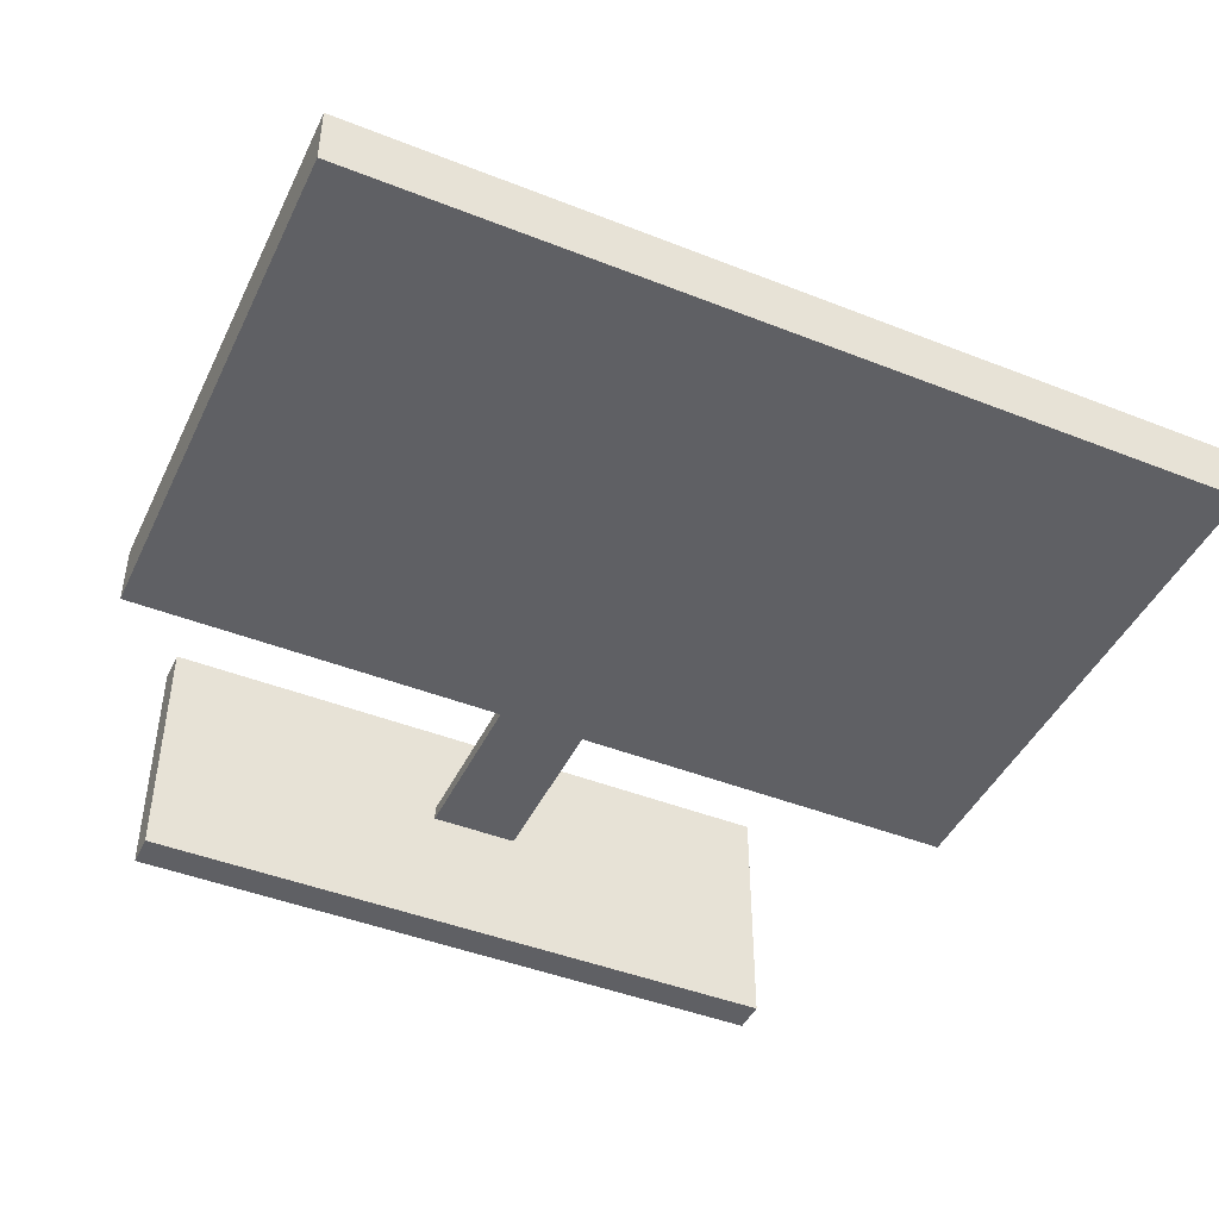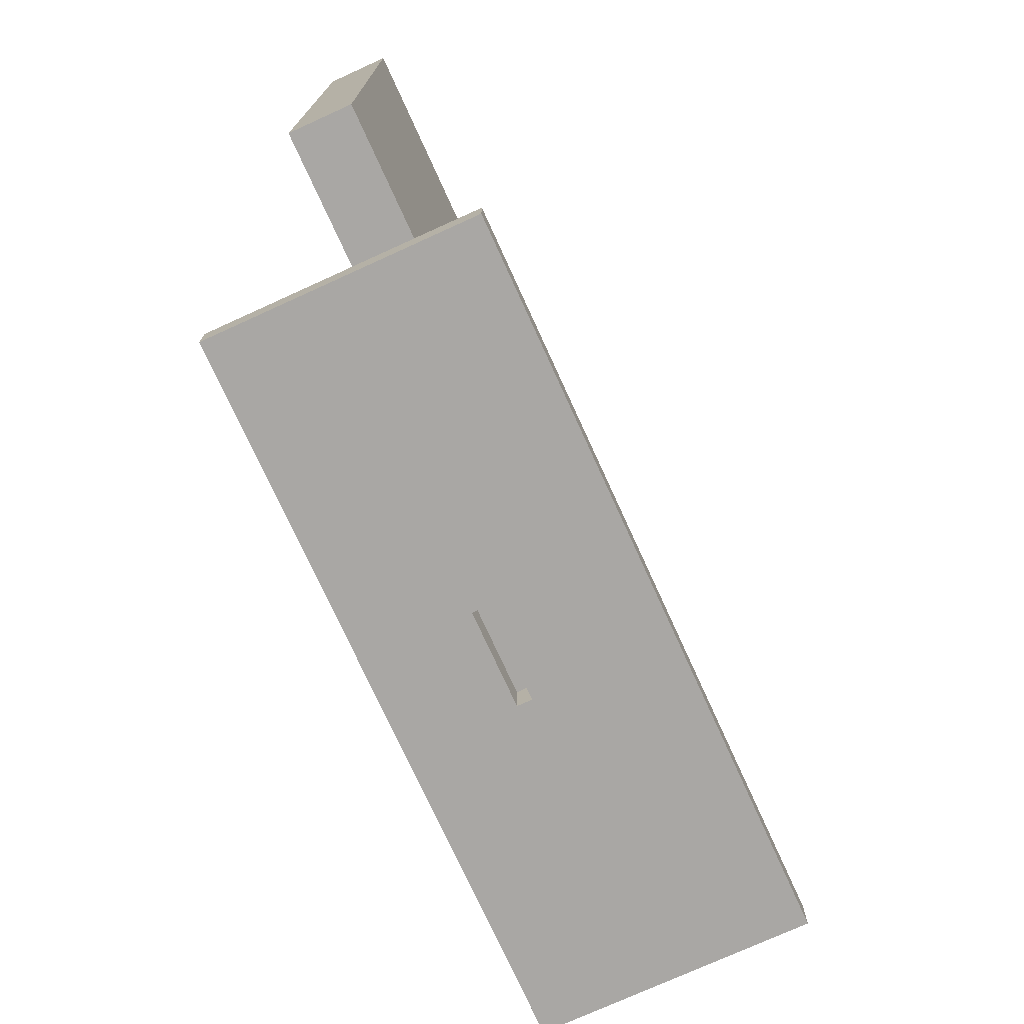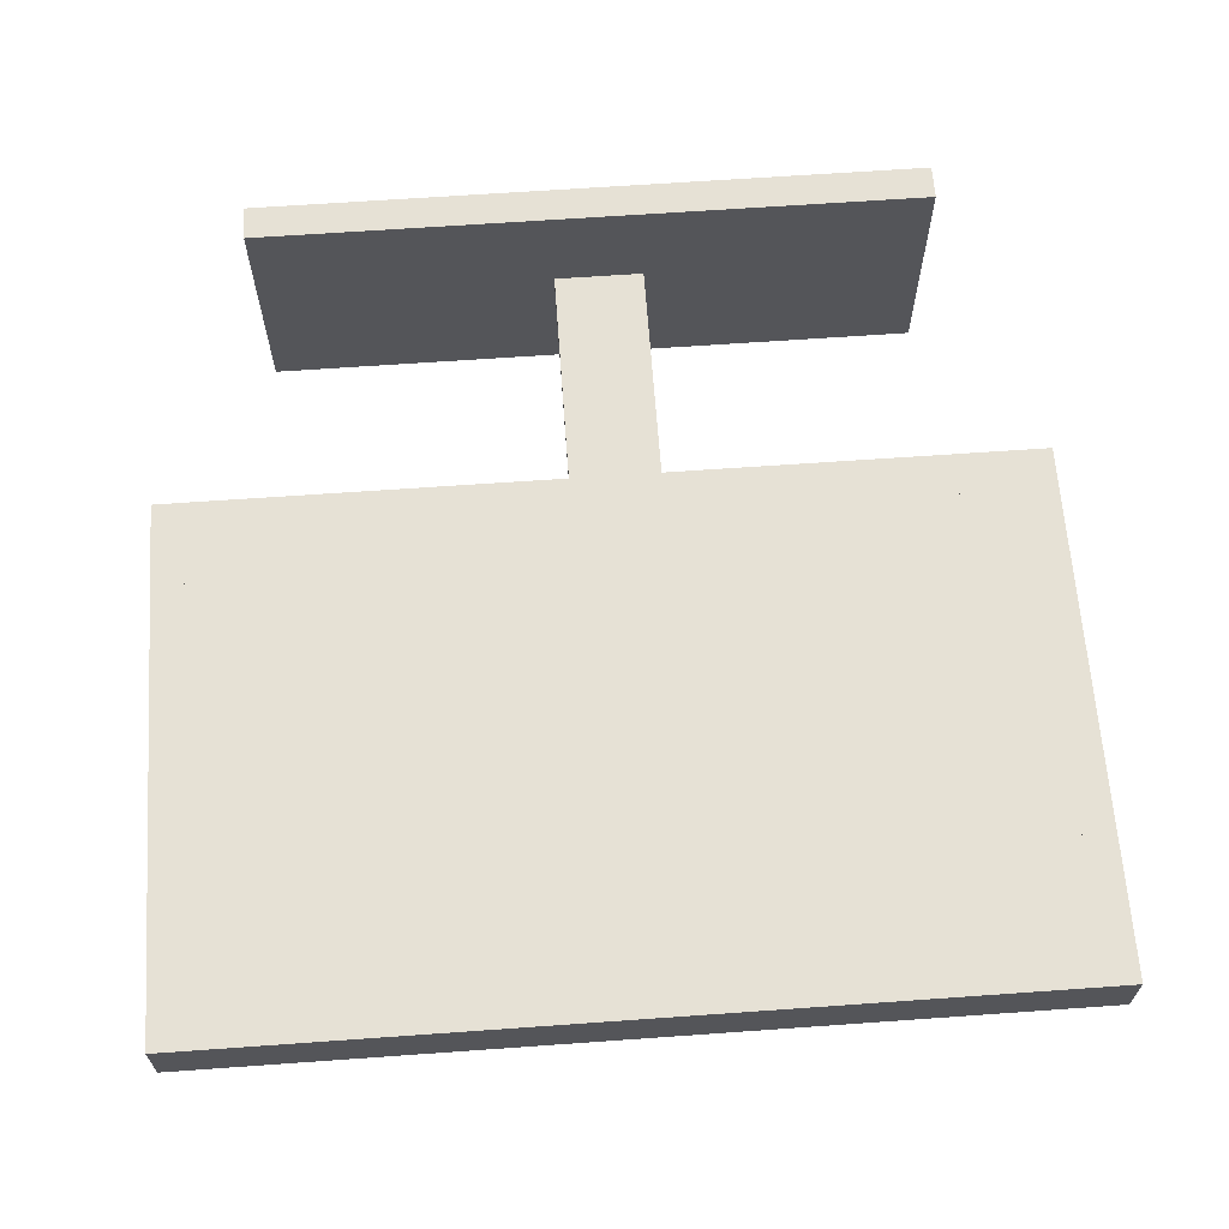
<metadata>
{"format":"obj","ext":"obj","renderer":"f3d","projection":"perspective","resolution":1024,"background":"white","views":[{"elev":-44.8,"azim":155.4,"up":"+Z"},{"elev":-74.8,"azim":114.5,"up":"+Y"},{"elev":64.7,"azim":175.9,"up":"+Z"}]}
</metadata>
<code>
v -0.5194 0.4164 -0.04618
v 0.2011 -0.02888 -0.04618
v -0.5194 -0.02888 -0.04618
v 0.2011 0.4164 -0.04618
v -0.5194 -0.02888 -0.006221
v -0.5194 0.4164 -0.006221
v 0.2011 -0.02888 -0.006221
v -0.2051 -0.02888 -0.006221
v 0.2011 0.4164 -0.006221
v -0.1309 -0.02888 -0.006221
v -0.1651 -0.02888 -0.006221
v -0.5194 -0.02888 0.005196
v 0.2011 0.4164 0.005196
v 0.2011 -0.00641 -0.003414
v -0.1309 -0.02888 0.005196
v -0.2051 -0.02888 0.005196
v -0.5194 0.4164 0.005196
v 0.2011 0.02494 0.00278
v 0.2011 -0.005666 -0.003385
v 0.2011 -0.007138 -0.00325
v 0.2011 -0.02888 0.005196
v -0.1309 -0.2173 -0.006221
v -0.2051 -0.2173 0.005196
v 0.1745 -0.005715 0.005196
v -0.4928 -0.003493 0.005196
v -0.4928 0.3847 0.005196
v 0.2011 0.02568 0.002681
v 0.2011 0.01578 -0.003223
v 0.2011 -0.007797 -0.002904
v 0.2011 -0.007349 0.00202
v -0.1309 -0.2173 0.005196
v -0.1651 -0.2173 -0.006221
v -0.2051 -0.2173 -0.006221
v -0.19 -0.06735 0.005196
v 0.146 -0.005715 0.005196
v -0.4396 -0.00465 0.005196
v -0.4642 0.3847 0.005196
v 0.2011 0.02636 0.002396
v 0.2011 0.005268 0.002499
v 0.2011 0.01651 -0.003126
v 0.2011 0.005268 -0.00321
v 0.2011 -0.008345 -0.002398
v 0.2011 -0.006639 0.002241
v 0.2011 -0.007979 0.001623
v -0.1651 -0.2173 0.005196
v -0.1877 -0.07285 0.005196
v -0.1907 -0.06143 0.005196
v -0.1679 -0.0386 0.005196
v -0.4642 -0.003493 0.005196
v -0.4396 0.3835 0.005196
v 0.2011 0.0242 0.002681
v 0.2011 0.02695 0.001944
v 0.2011 -0.005893 0.002272
v 0.1745 0.3825 0.005196
v 0.2011 0.02494 -0.002929
v 0.2011 -0.004956 -0.003162
v 0.2011 0.01504 -0.003126
v 0.2011 -0.008743 -0.001769
v 0.2011 -0.008484 0.001074
v -0.1458 -0.06735 0.005196
v -0.1841 -0.07758 0.005196
v -0.1819 -0.06951 0.005196
v -0.1835 -0.06562 0.005196
v -0.19 -0.05553 0.005196
v -0.1738 -0.03938 0.005196
v -0.162 -0.03938 0.005196
v 0.1199 -0.00465 0.005196
v 0.1199 0.3835 0.005196
v 0.2011 0.01578 0.002486
v 0.2011 0.02351 0.002396
v 0.2011 0.02741 0.001353
v 0.2011 0.004531 0.002402
v 0.146 0.3825 0.005196
v 0.2011 0.02568 -0.002832
v 0.2011 0.01721 -0.002841
v 0.2011 0.004531 -0.003113
v 0.2011 0.006008 -0.003113
v 0.2011 -0.008965 -0.001056
v 0.2011 0.003841 -0.002828
v 0.2011 -0.004324 -0.002765
v 0.2011 -0.008831 0.000413
v -0.1451 -0.06143 0.005196
v -0.1793 -0.08121 0.005196
v -0.1721 -0.07703 0.005196
v -0.1793 -0.07285 0.005196
v -0.1841 -0.06143 0.005196
v -0.1835 -0.05726 0.005196
v -0.1877 -0.05002 0.005196
v -0.1793 -0.04166 0.005196
v -0.1565 -0.04166 0.005196
v 0.2011 0.01651 0.002387
v 0.2011 0.006008 0.002402
v 0.2011 0.02292 0.001944
v 0.2011 0.02769 0.000663
v 0.2011 0.003841 0.002117
v 0.2011 0.02636 -0.002547
v 0.2011 0.0242 -0.002832
v 0.2011 0.01435 -0.002841
v 0.2011 -0.008995 -0.000313
v 0.2011 0.00325 -0.002374
v 0.2011 -0.003821 -0.002216
v 0.2011 -0.005167 0.002108
v 0.2011 0.00325 0.001663
v 0.2011 -0.004506 0.001762
v 0.2011 -0.00396 0.001256
v -0.1458 -0.05553 0.005196
v -0.1523 -0.06562 0.005196
v -0.1481 -0.07285 0.005196
v -0.1738 -0.08349 0.005196
v -0.1518 -0.07758 0.005196
v -0.1679 -0.07758 0.005196
v -0.176 -0.07542 0.005196
v -0.1539 -0.06951 0.005196
v -0.1518 -0.06143 0.005196
v -0.1819 -0.05336 0.005196
v -0.1841 -0.04529 0.005196
v -0.1518 -0.04529 0.005196
v 0.2011 0.01504 0.002387
v 0.2011 0.01721 0.002101
v 0.2011 0.0178 0.00165
v 0.2011 0.02246 0.001353
v 0.2011 0.02779 -7.4e-05
v 0.2011 0.02695 -0.002093
v 0.2011 0.02351 -0.002547
v 0.2011 0.006696 -0.002828
v 0.2011 0.002796 -0.001782
v 0.2011 -0.003472 -0.001558
v 0.2011 0.002796 0.001072
v 0.2011 -0.00356 0.000627
v -0.1481 -0.05002 0.005196
v -0.1565 -0.07285 0.005196
v -0.1679 -0.08427 0.005196
v -0.1565 -0.08121 0.005196
v -0.1637 -0.07703 0.005196
v -0.1598 -0.07542 0.005196
v -0.1523 -0.05726 0.005196
v -0.1539 -0.05336 0.005196
v -0.1793 -0.05002 0.005196
v -0.176 -0.04745 0.005196
v -0.1679 -0.04529 0.005196
v 0.2011 0.006696 0.002117
v 0.2011 0.01825 0.001058
v 0.2011 0.02218 0.000663
v 0.2011 0.02769 -0.000814
v 0.2011 0.02741 -0.001502
v 0.2011 0.0178 -0.002389
v 0.2011 0.01376 -0.002389
v 0.2011 0.002511 -0.001095
v 0.2011 -0.003311 -0.000829
v 0.2011 0.002511 0.000382
v 0.2011 -0.00334 -8.6e-05
v -0.162 -0.08349 0.005196
v -0.1565 -0.05002 0.005196
v -0.1721 -0.04584 0.005196
v -0.1637 -0.04584 0.005196
v 0.2011 0.01435 0.002101
v 0.2011 0.01853 0.000368
v 0.2011 0.02208 -7.4e-05
v 0.2011 0.02292 -0.002093
v 0.2011 0.007287 -0.002374
v 0.2011 0.002414 -0.000355
v 0.2011 0.01331 -0.001796
v 0.2011 0.007741 -0.001782
v -0.1598 -0.04745 0.005196
v 0.2011 0.007287 0.001663
v 0.2011 0.01376 0.00165
v 0.2011 0.01863 -0.000369
v 0.2011 0.02218 -0.000814
v 0.2011 0.01825 -0.001796
v 0.2011 0.01302 -0.001108
v 0.2011 0.008026 -0.001095
v 0.2011 0.007741 0.001072
v 0.2011 0.01331 0.001058
v 0.2011 0.008026 0.000382
v 0.2011 0.01302 0.000368
v 0.2011 0.01853 -0.001108
v 0.2011 0.02246 -0.001502
v 0.2011 0.01292 -0.000369
v 0.2011 0.008123 -0.000355
v -0.08521 -0.2173 0.09083
v -0.1309 -0.2458 0.005196
v 0.1146 -0.2173 -0.1147
v -0.1651 -0.2458 -0.006221
v -0.4392 -0.2173 -0.1147
v -0.2051 -0.2458 -0.006221
v 0.146 -0.005715 -0.006221
v -0.4928 -0.003493 -0.006221
v -0.4642 0.3847 -0.006221
v -0.1309 -0.2458 -0.006221
v -0.2051 -0.2458 0.005196
v 0.1745 -0.005715 -0.006221
v 0.1745 0.3825 -0.006221
v -0.4928 0.3847 -0.006221
v -0.1651 -0.2458 0.005196
v 0.1146 -0.2173 0.09083
v 0.1146 -0.2458 -0.1147
v -0.4392 -0.2173 0.09083
v -0.4392 -0.2458 0.09083
v -0.4396 -0.00465 -0.006221
v 0.146 0.3825 -0.006221
v -0.4642 -0.003493 -0.006221
v 0.1199 0.3835 -0.006221
v -0.08521 -0.2458 0.09083
v -0.4392 -0.2458 -0.1147
v 0.1199 -0.00465 -0.006221
v -0.4396 0.3835 -0.006221
v 0.1146 -0.2458 0.09083
v -0.5195 -0.02888 -0.04618
v -0.5195 0.4164 -0.04618
v -0.1651 -0.02888 0.005196
g mesh1_mesh1-geometry
f 1 2 3
f 2 1 4
f 2 5 3
f 1 3 6
f 1 6 4
f 2 4 7
f 5 2 8
f 5 6 3
f 9 4 6
f 9 7 4
f 10 2 7
f 8 2 11
f 8 12 5
f 12 6 5
f 6 13 9
f 9 14 7
f 11 2 10
f 7 15 10
f 10 8 11
f 12 8 16
f 6 12 17
f 13 6 17
f 18 9 13
f 9 19 14
f 20 7 14
f 15 7 21
f 15 22 10
f 22 8 10
f 8 23 16
f 16 24 12
f 12 24 16
f 12 25 17
f 17 25 12
f 17 26 13
f 13 26 17
f 9 18 27
f 21 18 13
f 9 28 19
f 29 7 20
f 30 21 7
f 21 24 15
f 15 24 21
f 22 15 31
f 32 8 22
f 23 8 33
f 23 34 16
f 16 34 23
f 15 24 16
f 16 24 15
f 35 12 24
f 24 12 35
f 25 12 36
f 36 12 25
f 17 25 26
f 26 25 17
f 37 13 26
f 26 13 37
f 9 27 38
f 18 21 39
f 24 21 13
f 13 21 24
f 9 40 28
f 41 19 28
f 42 7 29
f 43 21 30
f 30 7 44
f 15 45 31
f 31 45 15
f 8 32 33
f 34 23 46
f 46 23 34
f 16 34 47
f 47 34 16
f 16 48 15
f 15 48 16
f 36 12 35
f 35 12 36
f 25 36 49
f 49 36 25
f 50 13 37
f 37 13 50
f 18 39 51
f 9 38 52
f 39 21 53
f 24 13 54
f 54 13 24
f 9 55 40
f 41 56 19
f 57 41 28
f 58 7 42
f 53 21 43
f 44 7 59
f 45 15 60
f 60 15 45
f 46 23 61
f 61 23 46
f 34 62 46
f 47 63 34
f 16 47 64
f 64 47 16
f 16 65 48
f 48 65 16
f 66 15 48
f 48 15 66
f 36 35 67
f 67 35 36
f 50 49 36
f 36 49 50
f 68 13 50
f 50 13 68
f 49 50 37
f 37 50 49
f 51 69 70
f 69 51 39
f 9 52 71
f 39 53 72
f 54 13 73
f 73 13 54
f 9 74 55
f 55 75 40
f 76 56 41
f 57 77 41
f 78 7 58
f 79 80 56
f 59 7 81
f 60 15 82
f 82 15 60
f 45 60 23
f 23 60 45
f 61 23 83
f 83 23 61
f 46 84 61
f 62 85 46
f 63 62 34
f 86 63 47
f 64 87 47
f 16 64 88
f 88 64 16
f 16 89 65
f 65 89 16
f 48 66 65
f 90 15 66
f 66 15 90
f 73 67 35
f 35 67 73
f 73 13 68
f 68 13 73
f 70 69 91
f 92 69 39
f 70 91 93
f 9 71 94
f 53 95 72
f 9 96 74
f 97 75 55
f 79 56 76
f 98 77 57
f 99 7 78
f 100 101 80
f 100 80 79
f 95 53 102
f 103 102 104
f 81 7 99
f 103 104 105
f 82 15 106
f 106 15 82
f 82 60 107
f 23 60 108
f 108 60 23
f 83 23 109
f 109 23 83
f 61 110 83
f 84 111 61
f 112 84 46
f 85 112 46
f 85 113 62
f 62 113 85
f 62 107 63
f 63 107 62
f 63 114 86
f 86 114 63
f 87 86 47
f 115 87 64
f 88 115 64
f 16 88 116
f 116 88 16
f 16 116 89
f 89 116 16
f 65 66 89
f 117 15 90
f 90 15 117
f 66 90 89
f 67 73 68
f 68 73 67
f 69 92 118
f 93 91 119
f 93 120 121
f 9 94 122
f 9 123 96
f 124 75 97
f 98 125 77
f 126 127 101
f 126 101 100
f 95 102 103
f 128 105 129
f 103 105 128
f 106 15 130
f 130 15 106
f 106 82 114
f 107 60 113
f 114 82 107
f 60 108 131
f 23 108 110
f 110 108 23
f 109 23 132
f 132 23 109
f 83 133 109
f 110 133 83
f 111 110 61
f 134 84 111
f 111 84 134
f 84 135 112
f 112 135 84
f 112 131 85
f 85 131 112
f 85 131 113
f 113 131 85
f 62 113 107
f 107 113 62
f 63 107 114
f 114 107 63
f 86 114 136
f 136 114 86
f 86 136 87
f 87 136 86
f 87 137 115
f 115 137 87
f 138 115 88
f 116 139 88
f 89 90 116
f 130 15 117
f 117 15 130
f 90 117 140
f 118 92 141
f 93 119 120
f 121 120 142
f 121 142 143
f 9 122 144
f 9 145 123
f 124 146 75
f 147 125 98
f 148 149 127
f 148 127 126
f 150 129 151
f 128 129 150
f 130 106 137
f 136 106 114
f 113 60 131
f 131 108 135
f 108 110 134
f 23 110 133
f 133 110 23
f 23 152 132
f 132 152 23
f 132 109 152
f 133 152 109
f 111 134 110
f 84 134 135
f 135 134 84
f 112 135 131
f 131 135 112
f 87 136 137
f 137 136 87
f 115 137 153
f 153 137 115
f 115 153 138
f 138 153 115
f 139 138 88
f 154 139 116
f 116 90 140
f 117 130 153
f 140 117 155
f 118 141 156
f 143 142 157
f 143 157 158
f 9 144 145
f 159 146 124
f 147 160 125
f 161 151 149
f 161 149 148
f 162 163 160
f 150 151 161
f 137 106 136
f 153 130 137
f 135 108 134
f 23 133 152
f 152 133 23
f 138 153 164
f 164 153 138
f 138 164 139
f 139 164 138
f 139 155 154
f 154 155 139
f 140 154 116
f 164 117 153
f 155 117 164
f 154 155 140
f 140 155 154
f 156 141 165
f 156 165 166
f 158 157 167
f 158 167 168
f 159 169 146
f 162 160 147
f 170 171 163
f 170 163 162
f 166 165 172
f 139 164 155
f 155 164 139
f 166 172 173
f 173 174 175
f 168 167 176
f 168 176 177
f 177 169 159
f 178 179 171
f 178 171 170
f 173 172 174
f 175 174 179
f 175 179 178
f 177 176 169
g mesh1_mesh1-geometry
f 3 2 1
f 4 1 2
f 3 5 2
f 6 3 1
f 4 6 1
f 7 4 2
f 8 2 5
f 3 6 5
f 6 4 9
f 4 7 9
f 7 2 10
f 11 2 8
f 5 12 8
f 6 8 5
f 5 6 12
f 9 13 6
f 7 6 9
f 7 14 9
f 10 2 11
f 10 15 7
f 10 6 7
f 11 8 10
f 8 6 11
f 16 8 12
f 17 12 6
f 17 6 13
f 13 9 18
f 14 19 9
f 14 7 20
f 11 6 10
f 21 7 15
f 10 22 15
f 10 8 22
f 16 23 8
f 27 18 9
f 13 18 21
f 19 28 9
f 14 20 19
f 20 7 29
f 7 21 30
f 31 15 22
f 22 8 32
f 33 8 23
f 18 27 51
f 38 27 9
f 39 21 18
f 28 40 9
f 28 19 41
f 19 20 56
f 29 7 42
f 20 29 56
f 30 21 43
f 44 7 30
f 31 22 45
f 22 180 31
f 31 181 22
f 33 32 8
f 32 45 22
f 22 32 182
f 32 22 183
f 33 23 32
f 23 184 33
f 33 185 23
f 35 186 24
f 25 26 187
f 37 188 26
f 70 51 27
f 51 39 18
f 38 70 27
f 52 38 9
f 53 21 39
f 40 55 9
f 28 57 40
f 19 56 41
f 28 41 57
f 42 7 58
f 29 42 80
f 56 29 80
f 43 21 53
f 30 43 102
f 59 7 44
f 44 30 104
f 31 180 45
f 31 45 181
f 180 22 182
f 189 22 181
f 32 33 182
f 33 32 185
f 45 32 23
f 189 183 22
f 183 185 32
f 182 33 184
f 23 180 184
f 190 23 185
f 191 24 186
f 35 73 186
f 54 24 192
f 25 187 49
f 193 187 26
f 193 26 188
f 37 49 188
f 70 69 51
f 39 51 69
f 93 70 38
f 52 93 38
f 71 52 9
f 72 53 39
f 55 74 9
f 40 75 55
f 40 57 75
f 41 56 76
f 41 77 57
f 58 7 78
f 42 58 101
f 80 42 101
f 56 80 79
f 53 102 43
f 104 30 102
f 81 7 59
f 59 44 105
f 105 44 104
f 45 180 23
f 194 181 45
f 195 180 182
f 181 196 189
f 45 23 194
f 189 196 183
f 183 196 185
f 182 184 196
f 197 184 180
f 190 194 23
f 185 198 190
f 67 36 68
f 67 199 36
f 36 199 67
f 191 192 24
f 200 186 73
f 54 192 73
f 50 68 36
f 199 50 36
f 36 50 199
f 201 49 187
f 50 202 68
f 68 202 50
f 201 188 49
f 91 69 70
f 39 69 92
f 93 91 70
f 121 93 52
f 71 121 52
f 94 71 9
f 72 95 53
f 39 92 72
f 74 96 9
f 55 97 74
f 55 75 97
f 57 98 75
f 76 56 79
f 41 76 77
f 57 77 98
f 78 7 99
f 58 78 127
f 101 58 127
f 80 101 100
f 79 80 100
f 102 53 95
f 104 102 103
f 99 7 81
f 81 59 129
f 129 59 105
f 105 104 103
f 181 194 203
f 180 195 203
f 182 196 195
f 203 196 181
f 196 204 185
f 204 196 184
f 197 198 184
f 197 180 198
f 194 190 203
f 203 190 198
f 198 185 204
f 202 67 68
f 68 67 202
f 199 67 205
f 205 67 199
f 200 73 192
f 50 199 206
f 206 199 50
f 202 50 206
f 206 50 202
f 69 91 118
f 118 92 69
f 119 91 93
f 121 120 93
f 143 121 71
f 94 143 71
f 122 94 9
f 95 72 92
f 96 123 9
f 74 97 96
f 97 75 124
f 75 98 146
f 76 79 125
f 77 76 125
f 77 125 98
f 78 99 149
f 127 78 149
f 101 127 126
f 100 101 126
f 79 100 160
f 103 102 95
f 99 81 151
f 151 81 129
f 129 105 128
f 128 105 103
f 207 203 195
f 203 198 180
f 207 195 196
f 207 196 203
f 204 184 198
f 67 202 205
f 205 202 67
f 156 118 91
f 141 92 118
f 119 156 91
f 120 119 93
f 142 120 121
f 143 142 121
f 158 143 94
f 122 158 94
f 144 122 9
f 141 95 92
f 123 145 9
f 96 124 123
f 97 124 96
f 75 146 124
f 98 147 146
f 125 79 160
f 98 125 147
f 149 99 151
f 127 149 148
f 126 127 148
f 100 126 163
f 160 100 163
f 103 95 141
f 151 129 150
f 150 129 128
f 128 103 165
f 156 141 118
f 166 156 119
f 120 166 119
f 142 173 120
f 157 142 143
f 158 157 143
f 168 158 122
f 144 168 122
f 145 144 9
f 123 159 145
f 124 159 123
f 124 146 159
f 146 147 169
f 125 160 147
f 149 151 161
f 148 149 161
f 126 148 171
f 163 126 171
f 160 163 162
f 165 103 141
f 161 151 150
f 150 128 172
f 172 128 165
f 165 141 156
f 166 165 156
f 173 166 120
f 175 173 142
f 157 175 142
f 167 157 158
f 168 167 158
f 177 168 144
f 145 177 144
f 159 177 145
f 146 169 159
f 147 162 169
f 147 160 162
f 148 161 179
f 171 148 179
f 163 171 170
f 162 163 170
f 161 150 174
f 174 150 172
f 172 165 166
f 173 172 166
f 175 174 173
f 178 175 157
f 167 178 157
f 176 167 168
f 177 176 168
f 159 169 177
f 169 162 176
f 179 161 174
f 171 179 178
f 170 171 178
f 162 170 176
f 174 172 173
f 179 174 175
f 178 179 175
f 170 178 167
f 176 170 167
f 169 176 177
g mesh1_mesh1-geometry
f 2 208 4
f 2 4 208
f 209 4 208
f 209 208 4
g mesh1_mesh1-geometry
f 5 8 6
f 9 6 7
f 7 6 10
f 11 6 8
f 10 6 11
f 19 20 14
f 51 27 18
f 56 20 19
f 56 29 20
f 45 22 31
f 31 180 22
f 22 181 31
f 22 45 32
f 182 32 22
f 183 22 32
f 32 23 33
f 33 184 23
f 23 185 33
f 24 186 35
f 187 26 25
f 26 188 37
f 27 51 70
f 27 70 38
f 40 57 28
f 80 42 29
f 80 29 56
f 102 43 30
f 104 30 44
f 45 180 31
f 181 45 31
f 182 22 180
f 181 22 189
f 182 33 32
f 185 32 33
f 23 32 45
f 22 183 189
f 32 185 183
f 184 33 182
f 184 180 23
f 185 23 190
f 46 62 34
f 34 63 47
f 186 24 191
f 186 73 35
f 192 24 54
f 49 187 25
f 26 187 193
f 188 26 193
f 188 49 37
f 38 70 93
f 38 93 52
f 75 57 40
f 101 58 42
f 101 42 80
f 43 102 53
f 102 30 104
f 105 44 59
f 104 44 105
f 23 180 45
f 45 181 194
f 182 180 195
f 189 196 181
f 194 23 45
f 183 196 189
f 185 196 183
f 196 184 182
f 180 184 197
f 23 194 190
f 190 198 185
f 61 84 46
f 46 85 62
f 34 62 63
f 47 63 86
f 47 87 64
f 65 66 48
f 68 36 67
f 24 192 191
f 73 186 200
f 73 192 54
f 36 68 50
f 187 49 201
f 49 188 201
f 52 93 121
f 52 121 71
f 72 92 39
f 74 97 55
f 75 98 57
f 77 76 41
f 127 78 58
f 127 58 101
f 129 59 81
f 105 59 129
f 107 60 82
f 203 194 181
f 203 195 180
f 195 196 182
f 181 196 203
f 185 204 196
f 184 196 204
f 184 198 197
f 198 180 197
f 203 190 194
f 198 190 203
f 204 185 198
f 83 110 61
f 61 111 84
f 46 84 112
f 46 112 85
f 47 86 87
f 64 87 115
f 64 115 88
f 89 66 65
f 89 90 66
f 192 73 200
f 118 91 69
f 71 121 143
f 71 143 94
f 92 72 95
f 96 97 74
f 146 98 75
f 125 79 76
f 125 76 77
f 149 99 78
f 149 78 127
f 160 100 79
f 151 81 99
f 129 81 151
f 114 82 106
f 113 60 107
f 107 82 114
f 131 108 60
f 195 203 207
f 180 198 203
f 196 195 207
f 203 196 207
f 198 184 204
f 109 133 83
f 83 133 110
f 61 110 111
f 88 115 138
f 88 139 116
f 116 90 89
f 140 117 90
f 91 118 156
f 91 156 119
f 94 143 158
f 94 158 122
f 92 95 141
f 123 124 96
f 96 124 97
f 146 147 98
f 160 79 125
f 151 99 149
f 163 126 100
f 163 100 160
f 141 95 103
f 165 103 128
f 137 106 130
f 114 106 136
f 131 60 113
f 135 108 131
f 134 110 108
f 152 109 132
f 109 152 133
f 110 134 111
f 88 138 139
f 116 139 154
f 140 90 116
f 153 130 117
f 155 117 140
f 119 156 166
f 119 166 120
f 120 173 142
f 122 158 168
f 122 168 144
f 145 159 123
f 123 159 124
f 169 147 146
f 171 148 126
f 171 126 163
f 141 103 165
f 172 128 150
f 165 128 172
f 136 106 137
f 137 130 153
f 134 108 135
f 116 154 140
f 153 117 164
f 164 117 155
f 120 166 173
f 142 173 175
f 142 175 157
f 144 168 177
f 144 177 145
f 145 177 159
f 169 162 147
f 179 161 148
f 179 148 171
f 174 150 161
f 172 150 174
f 157 175 178
f 157 178 167
f 176 162 169
f 174 161 179
f 176 170 162
f 167 178 170
f 167 170 176
g mesh1_mesh1-geometry
f 54 35 24
f 24 35 54
f 25 37 26
f 26 37 25
f 35 54 73
f 73 54 35
f 37 25 49
f 49 25 37
g mesh1_mesh1-geometry
f 36 67 50
f 36 50 67
f 68 50 67
f 68 67 50
g mesh2_mesh2-geometry
l 210 11
g mesh3_mesh3-geometry
l 67 205
g mesh4_mesh4-geometry
l 68 202
g mesh5_mesh5-geometry
l 36 199
g mesh6_mesh6-geometry
l 50 206

</code>
